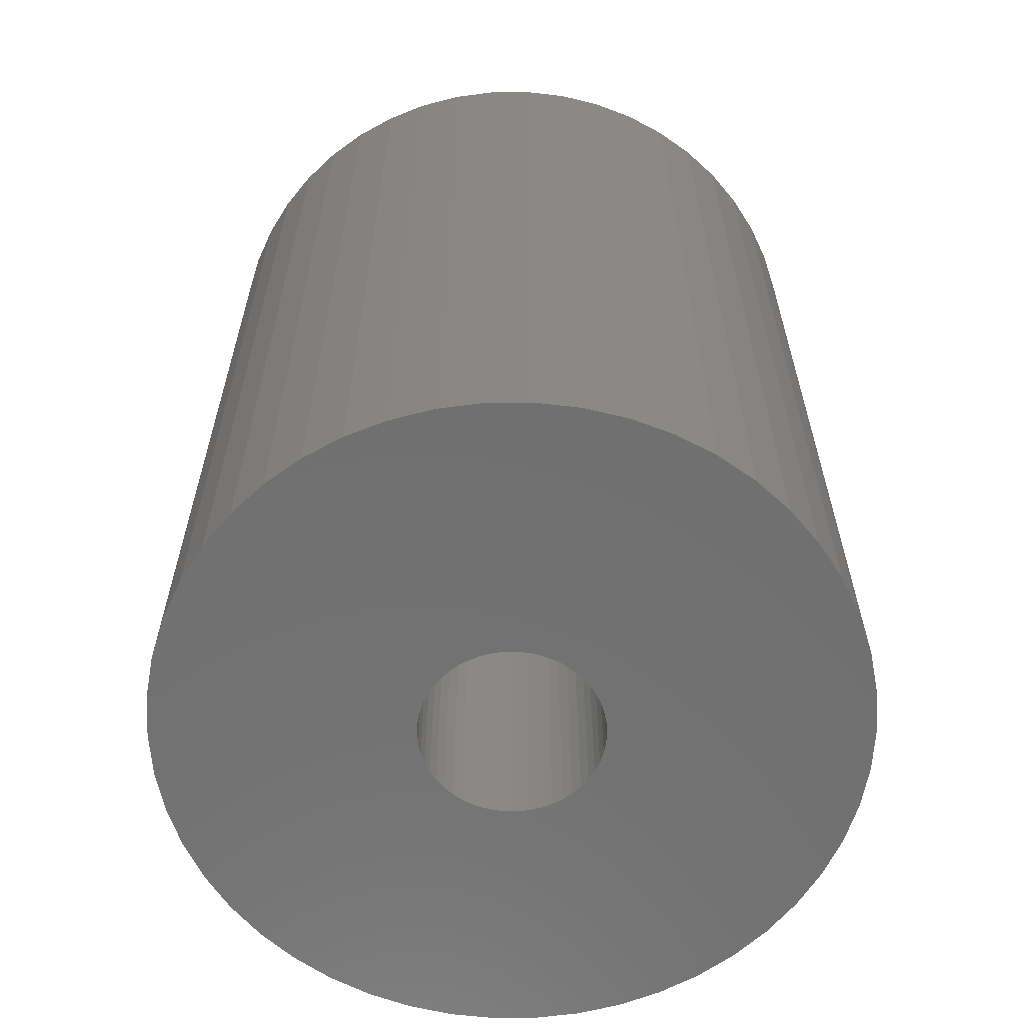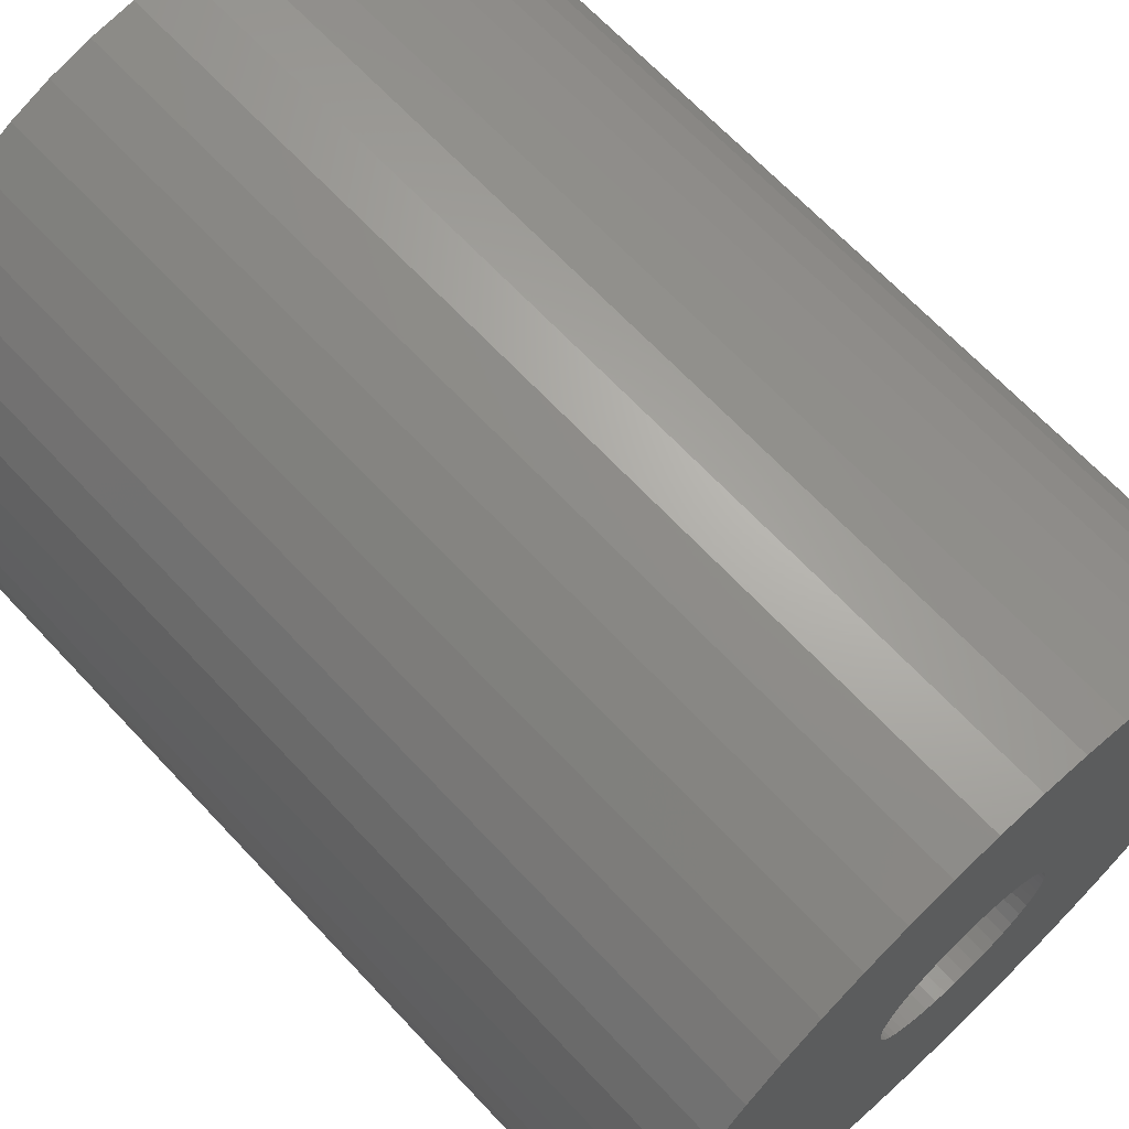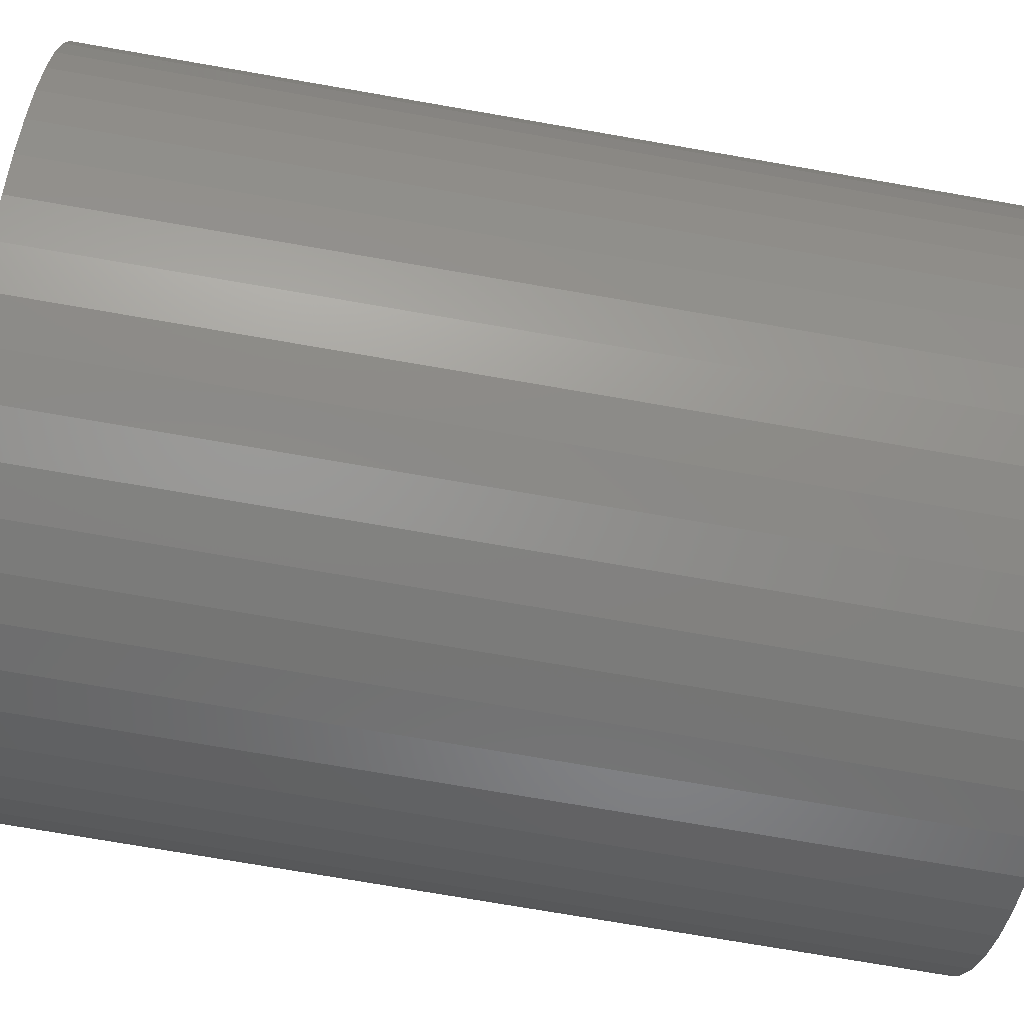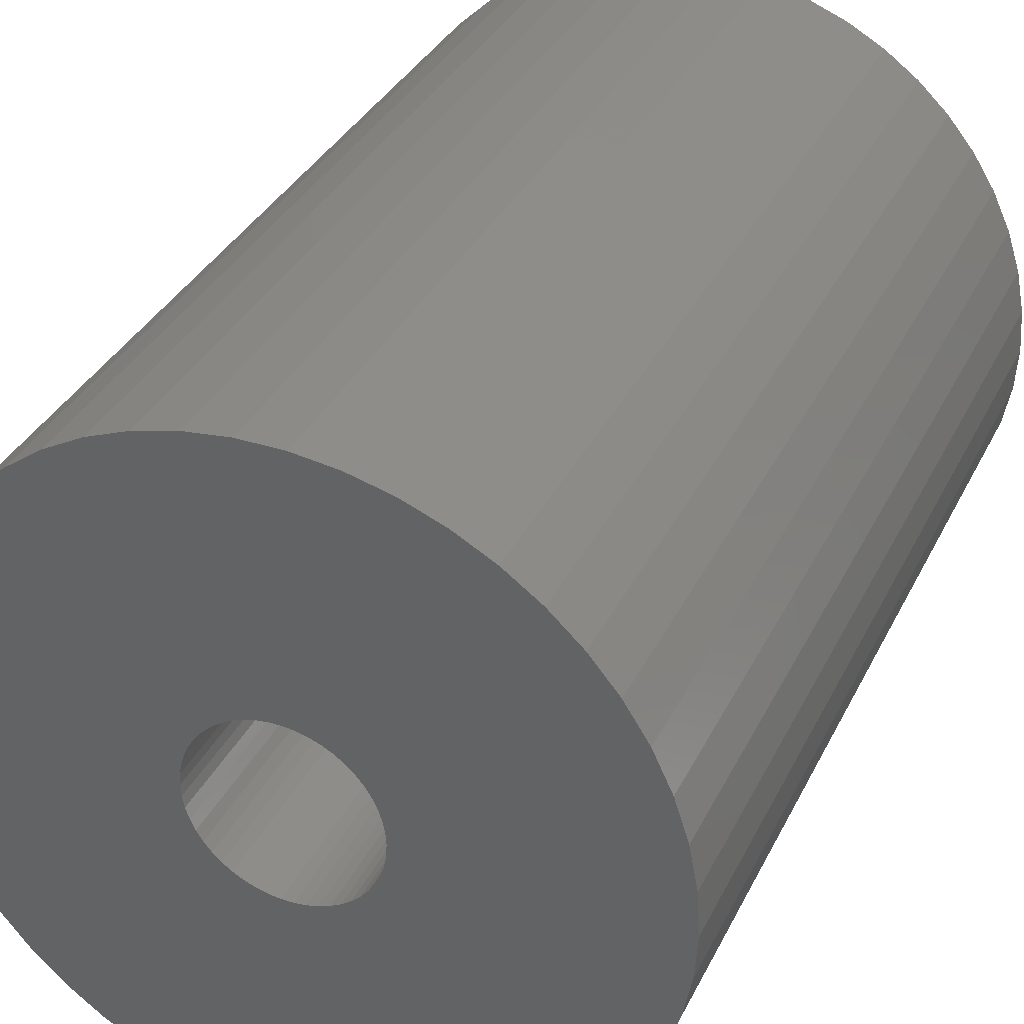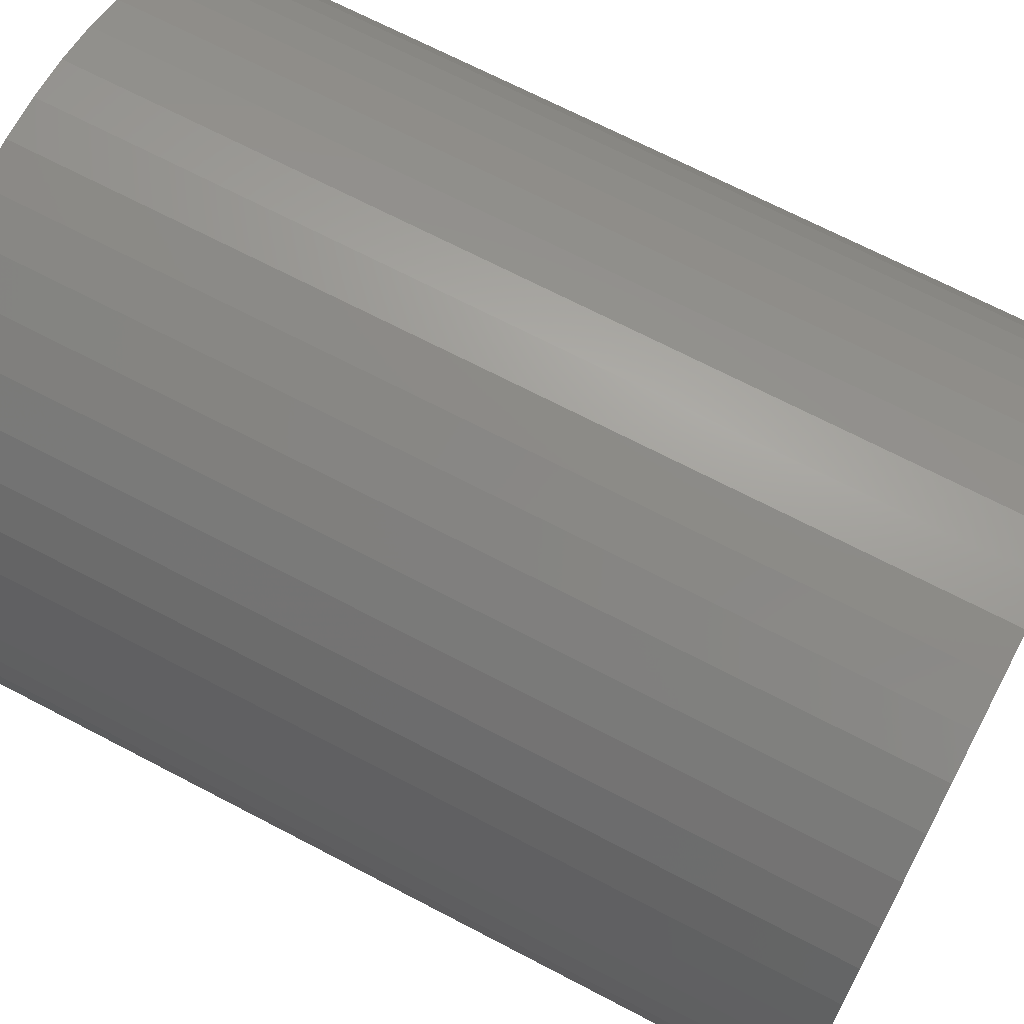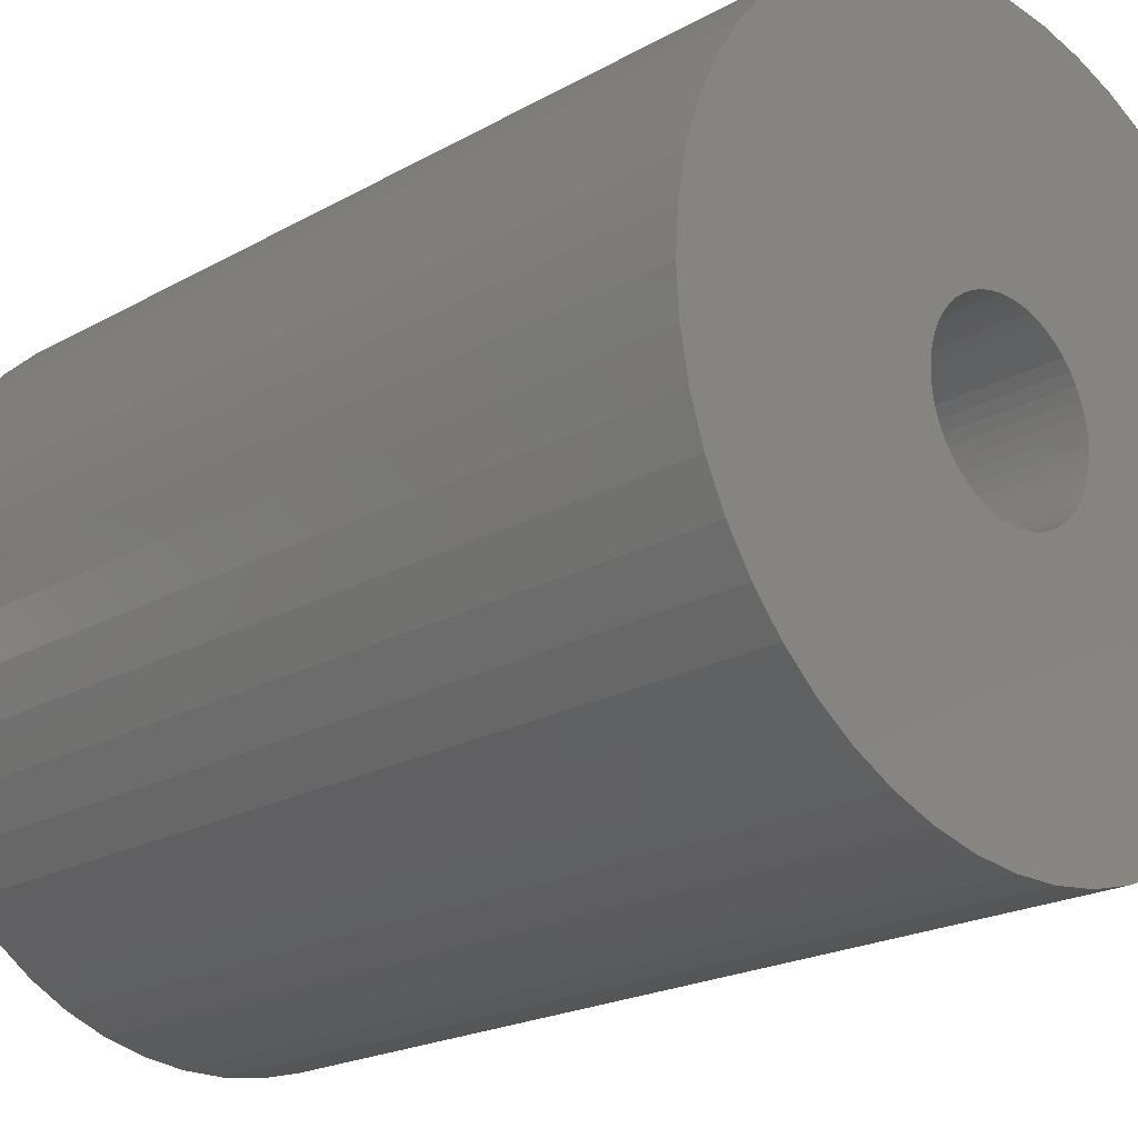
<metadata>
{"format":"stl","ext":"stl","renderer":"f3d","projection":"perspective","resolution":1024,"background":"white","views":[{"elev":-62.3,"azim":22.0,"up":"+Z"},{"elev":67.0,"azim":-43.1,"up":"+Y"},{"elev":-74.5,"azim":-99.8,"up":"+Y"},{"elev":34.7,"azim":-156.6,"up":"+Y"},{"elev":68.9,"azim":-62.3,"up":"+Y"},{"elev":-20.6,"azim":135.6,"up":"+Y"}]}
</metadata>
<code>
# stl→obj: 200 verts, 400 faces
v 23 0 30
v 22.82 2.883 -30
v 22.82 2.883 30
v 23 0 -30
v -23 0 -30
v -22.82 2.883 30
v -22.82 2.883 -30
v -23 0 30
v 1.444 22.95 -30
v -1.444 22.95 30
v 1.444 22.95 30
v -1.444 22.95 -30
v -1.444 -22.95 -30
v 1.444 -22.95 30
v -1.444 -22.95 30
v 1.444 -22.95 -30
v 16.77 15.74 -30
v 14.66 17.72 30
v 16.77 15.74 30
v 14.66 17.72 -30
v -14.66 17.72 -30
v -16.77 15.74 30
v -14.66 17.72 30
v -16.77 15.74 -30
v -7.107 21.87 -30
v -9.793 20.81 30
v -7.107 21.87 30
v -9.793 20.81 -30
v 20.16 -11.08 30
v 21.38 -8.467 -30
v 21.38 -8.467 30
v 20.16 -11.08 -30
v 21.38 8.467 30
v 20.16 11.08 -30
v 20.16 11.08 30
v 21.38 8.467 -30
v 9.793 20.81 -30
v 7.107 21.87 30
v 9.793 20.81 30
v 7.107 21.87 -30
v 4.31 22.59 30
v 4.31 22.59 -30
v 12.32 19.42 -30
v 12.32 19.42 30
v -21.38 8.467 -30
v -20.16 11.08 30
v -20.16 11.08 -30
v -21.38 8.467 30
v -18.61 13.52 -30
v -18.61 13.52 30
v -22.28 5.72 -30
v -22.28 5.72 30
v -4.31 22.59 30
v -4.31 22.59 -30
v 4.31 -22.59 30
v 4.31 -22.59 -30
v 22.28 5.72 30
v 22.28 5.72 -30
v 18.61 13.52 30
v 18.61 13.52 -30
v 6 0 30
v 5.953 0.752 30
v 22.82 -2.883 30
v 5.811 1.492 30
v 5.953 -0.752 30
v 5.579 2.209 30
v 22.28 -5.72 30
v 5.258 2.891 30
v 5.811 -1.492 30
v 4.854 3.527 30
v 4.374 4.107 30
v 5.579 -2.209 30
v 3.825 4.623 30
v 3.215 5.066 30
v 5.258 -2.891 30
v 2.555 5.429 30
v 18.61 -13.52 30
v 4.854 -3.527 30
v 1.854 5.706 30
v 1.124 5.894 30
v 0.3767 5.988 30
v -0.3767 5.988 30
v -1.124 5.894 30
v -1.854 5.706 30
v -2.555 5.429 30
v -3.215 5.066 30
v -12.32 19.42 30
v -3.825 4.623 30
v -4.374 4.107 30
v -4.854 3.527 30
v 16.77 -15.74 30
v 4.374 -4.107 30
v 14.66 -17.72 30
v 3.825 -4.623 30
v 12.32 -19.42 30
v 3.215 -5.066 30
v 9.793 -20.81 30
v 2.555 -5.429 30
v 7.107 -21.87 30
v 1.854 -5.706 30
v 1.124 -5.894 30
v 0.3767 -5.988 30
v -0.3767 -5.988 30
v -1.124 -5.894 30
v -4.31 -22.59 30
v -1.854 -5.706 30
v -7.107 -21.87 30
v -2.555 -5.429 30
v -9.793 -20.81 30
v -3.215 -5.066 30
v -12.32 -19.42 30
v -3.825 -4.623 30
v -14.66 -17.72 30
v -4.374 -4.107 30
v -16.77 -15.74 30
v -4.854 -3.527 30
v -18.61 -13.52 30
v -5.258 -2.891 30
v -20.16 -11.08 30
v -5.579 -2.209 30
v -21.38 -8.467 30
v -5.811 -1.492 30
v -22.28 -5.72 30
v -5.953 -0.752 30
v -22.82 -2.883 30
v -6 0 30
v -5.258 2.891 30
v -5.579 2.209 30
v -5.811 1.492 30
v -5.953 0.752 30
v -12.32 19.42 -30
v 22.82 -2.883 -30
v 18.61 -13.52 -30
v 16.77 -15.74 -30
v -16.77 -15.74 -30
v -14.66 -17.72 -30
v -20.16 -11.08 -30
v -21.38 -8.467 -30
v -18.61 -13.52 -30
v 6 0 -30
v 5.953 -0.752 -30
v 22.28 -5.72 -30
v 5.811 -1.492 -30
v 5.953 0.752 -30
v 5.579 -2.209 -30
v 5.258 -2.891 -30
v 5.811 1.492 -30
v 4.854 -3.527 -30
v 4.374 -4.107 -30
v 14.66 -17.72 -30
v 5.579 2.209 -30
v 3.825 -4.623 -30
v 12.32 -19.42 -30
v 3.215 -5.066 -30
v 9.793 -20.81 -30
v 5.258 2.891 -30
v 2.555 -5.429 -30
v 7.107 -21.87 -30
v 4.854 3.527 -30
v 1.854 -5.706 -30
v 1.124 -5.894 -30
v 0.3767 -5.988 -30
v -0.3767 -5.988 -30
v -1.124 -5.894 -30
v -4.31 -22.59 -30
v -1.854 -5.706 -30
v -7.107 -21.87 -30
v -2.555 -5.429 -30
v -9.793 -20.81 -30
v -3.215 -5.066 -30
v -12.32 -19.42 -30
v -3.825 -4.623 -30
v -4.374 -4.107 -30
v -4.854 -3.527 -30
v 4.374 4.107 -30
v 3.825 4.623 -30
v 3.215 5.066 -30
v 2.555 5.429 -30
v 1.854 5.706 -30
v 1.124 5.894 -30
v 0.3767 5.988 -30
v -0.3767 5.988 -30
v -1.124 5.894 -30
v -1.854 5.706 -30
v -2.555 5.429 -30
v -3.215 5.066 -30
v -3.825 4.623 -30
v -4.374 4.107 -30
v -4.854 3.527 -30
v -5.258 2.891 -30
v -5.579 2.209 -30
v -5.811 1.492 -30
v -5.953 0.752 -30
v -6 0 -30
v -5.258 -2.891 -30
v -5.579 -2.209 -30
v -5.811 -1.492 -30
v -22.28 -5.72 -30
v -5.953 -0.752 -30
v -22.82 -2.883 -30
f 1 2 3
f 2 1 4
f 5 6 7
f 6 5 8
f 9 10 11
f 10 9 12
f 13 14 15
f 14 13 16
f 17 18 19
f 18 17 20
f 21 22 23
f 22 21 24
f 25 26 27
f 26 25 28
f 29 30 31
f 30 29 32
f 33 34 35
f 34 33 36
f 37 38 39
f 38 37 40
f 40 41 38
f 41 40 42
f 43 39 44
f 39 43 37
f 45 46 47
f 46 45 48
f 49 22 24
f 22 49 50
f 51 48 45
f 48 51 52
f 12 53 10
f 53 12 54
f 16 55 14
f 55 16 56
f 57 36 33
f 36 57 58
f 3 58 57
f 58 3 2
f 59 17 19
f 17 59 60
f 35 60 59
f 60 35 34
f 42 11 41
f 11 42 9
f 20 44 18
f 44 20 43
f 47 50 49
f 50 47 46
f 7 52 51
f 52 7 6
f 61 1 3
f 62 3 57
f 1 61 63
f 64 57 33
f 65 63 61
f 66 33 35
f 63 65 67
f 68 35 59
f 69 67 65
f 70 59 19
f 67 69 31
f 71 19 18
f 72 31 69
f 73 18 44
f 31 72 29
f 74 44 39
f 75 29 72
f 76 39 38
f 29 75 77
f 78 77 75
f 3 62 61
f 57 64 62
f 33 66 64
f 35 68 66
f 59 70 68
f 19 71 70
f 79 38 41
f 18 73 71
f 44 74 73
f 39 76 74
f 38 79 76
f 80 41 11
f 41 80 79
f 11 81 80
f 11 82 81
f 10 82 11
f 82 10 83
f 53 83 10
f 83 53 84
f 27 84 53
f 84 27 85
f 26 85 27
f 85 26 86
f 87 86 26
f 86 87 88
f 23 88 87
f 88 23 89
f 22 89 23
f 50 90 22
f 89 22 90
f 77 78 91
f 92 91 78
f 91 92 93
f 94 93 92
f 93 94 95
f 96 95 94
f 95 96 97
f 98 97 96
f 97 98 99
f 100 99 98
f 99 100 55
f 101 55 100
f 55 101 14
f 102 14 101
f 103 14 102
f 15 103 104
f 103 15 14
f 105 104 106
f 107 106 108
f 109 108 110
f 111 110 112
f 104 105 15
f 113 112 114
f 115 114 116
f 117 116 118
f 119 118 120
f 121 120 122
f 123 122 124
f 106 107 105
f 125 124 126
f 90 50 127
f 46 127 50
f 108 109 107
f 127 46 128
f 110 111 109
f 48 128 46
f 112 113 111
f 128 48 129
f 114 115 113
f 52 129 48
f 116 117 115
f 129 52 130
f 118 119 117
f 6 130 52
f 120 121 119
f 130 6 126
f 122 123 121
f 8 126 6
f 124 125 123
f 126 8 125
f 28 87 26
f 87 28 131
f 131 23 87
f 23 131 21
f 54 27 53
f 27 54 25
f 63 4 1
f 4 63 132
f 91 133 77
f 133 91 134
f 135 113 115
f 113 135 136
f 137 121 138
f 121 137 119
f 135 117 139
f 117 135 115
f 140 4 132
f 141 132 142
f 4 140 2
f 143 142 30
f 144 2 140
f 145 30 32
f 2 144 58
f 146 32 133
f 147 58 144
f 148 133 134
f 58 147 36
f 149 134 150
f 151 36 147
f 152 150 153
f 36 151 34
f 154 153 155
f 156 34 151
f 157 155 158
f 34 156 60
f 159 60 156
f 132 141 140
f 142 143 141
f 30 145 143
f 32 146 145
f 133 148 146
f 134 149 148
f 160 158 56
f 150 152 149
f 153 154 152
f 155 157 154
f 158 160 157
f 161 56 16
f 56 161 160
f 16 162 161
f 16 163 162
f 13 163 16
f 163 13 164
f 165 164 13
f 164 165 166
f 167 166 165
f 166 167 168
f 169 168 167
f 168 169 170
f 171 170 169
f 170 171 172
f 136 172 171
f 172 136 173
f 135 173 136
f 139 174 135
f 173 135 174
f 60 159 17
f 175 17 159
f 17 175 20
f 176 20 175
f 20 176 43
f 177 43 176
f 43 177 37
f 178 37 177
f 37 178 40
f 179 40 178
f 40 179 42
f 180 42 179
f 42 180 9
f 181 9 180
f 182 9 181
f 12 182 183
f 182 12 9
f 54 183 184
f 25 184 185
f 28 185 186
f 131 186 187
f 183 54 12
f 21 187 188
f 24 188 189
f 49 189 190
f 47 190 191
f 45 191 192
f 51 192 193
f 184 25 54
f 7 193 194
f 174 139 195
f 137 195 139
f 185 28 25
f 195 137 196
f 186 131 28
f 138 196 137
f 187 21 131
f 196 138 197
f 188 24 21
f 198 197 138
f 189 49 24
f 197 198 199
f 190 47 49
f 200 199 198
f 191 45 47
f 199 200 194
f 192 51 45
f 5 194 200
f 193 7 51
f 194 5 7
f 155 95 97
f 95 155 153
f 31 142 67
f 142 31 30
f 77 32 29
f 32 77 133
f 138 123 198
f 123 138 121
f 150 91 93
f 91 150 134
f 158 97 99
f 97 158 155
f 56 99 55
f 99 56 158
f 67 132 63
f 132 67 142
f 165 15 105
f 15 165 13
f 136 111 113
f 111 136 171
f 139 119 137
f 119 139 117
f 198 125 200
f 125 198 123
f 200 8 5
f 8 200 125
f 153 93 95
f 93 153 150
f 167 105 107
f 105 167 165
f 169 107 109
f 107 169 167
f 171 109 111
f 109 171 169
f 140 62 144
f 62 140 61
f 126 193 130
f 193 126 194
f 182 81 82
f 81 182 181
f 176 71 73
f 71 176 175
f 188 88 89
f 88 188 187
f 185 84 85
f 84 185 184
f 151 68 156
f 68 151 66
f 144 64 147
f 64 144 62
f 179 76 79
f 76 179 178
f 180 79 80
f 79 180 179
f 177 73 74
f 73 177 176
f 128 190 127
f 190 128 191
f 127 189 90
f 189 127 190
f 129 191 128
f 191 129 192
f 187 86 88
f 86 187 186
f 183 82 83
f 82 183 182
f 141 61 140
f 61 141 65
f 164 106 104
f 106 164 166
f 161 102 101
f 102 161 162
f 147 66 151
f 66 147 64
f 159 71 175
f 71 159 70
f 156 70 159
f 70 156 68
f 181 80 81
f 80 181 180
f 178 74 76
f 74 178 177
f 130 192 129
f 192 130 193
f 186 85 86
f 85 186 185
f 184 83 84
f 83 184 183
f 143 65 141
f 65 143 69
f 163 104 103
f 104 163 164
f 116 195 118
f 195 116 174
f 118 196 120
f 196 118 195
f 120 197 122
f 197 120 196
f 157 100 98
f 100 157 160
f 160 101 100
f 101 160 161
f 90 188 89
f 188 90 189
f 154 98 96
f 98 154 157
f 149 94 92
f 94 149 152
f 146 72 145
f 72 146 75
f 149 78 148
f 78 149 92
f 166 108 106
f 108 166 168
f 124 194 126
f 194 124 199
f 152 96 94
f 96 152 154
f 145 69 143
f 69 145 72
f 148 75 146
f 75 148 78
f 162 103 102
f 103 162 163
f 172 114 112
f 114 172 173
f 114 174 116
f 174 114 173
f 122 199 124
f 199 122 197
f 168 110 108
f 110 168 170
f 170 112 110
f 112 170 172

</code>
